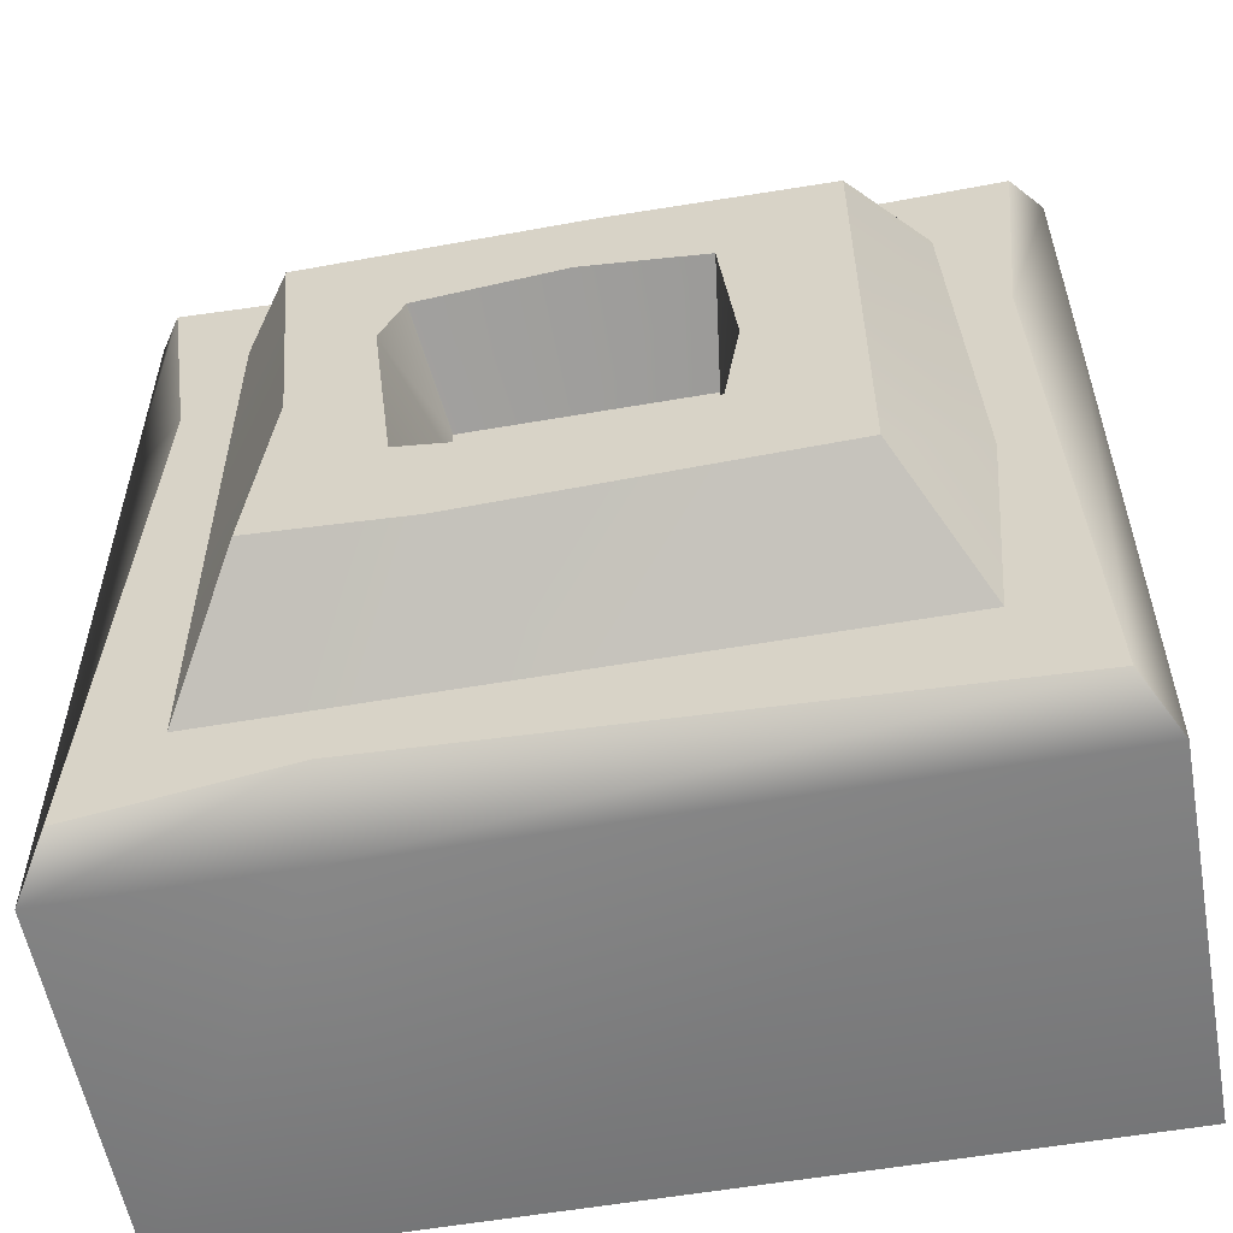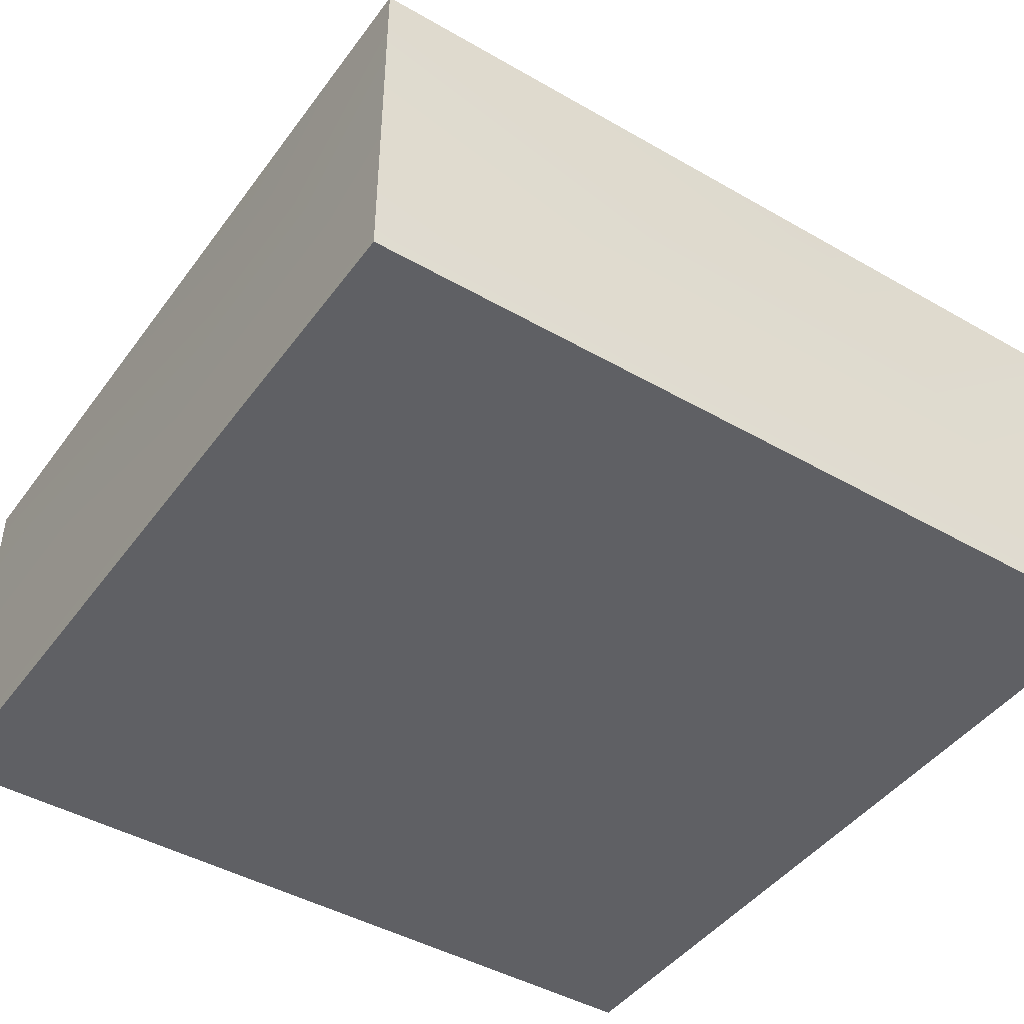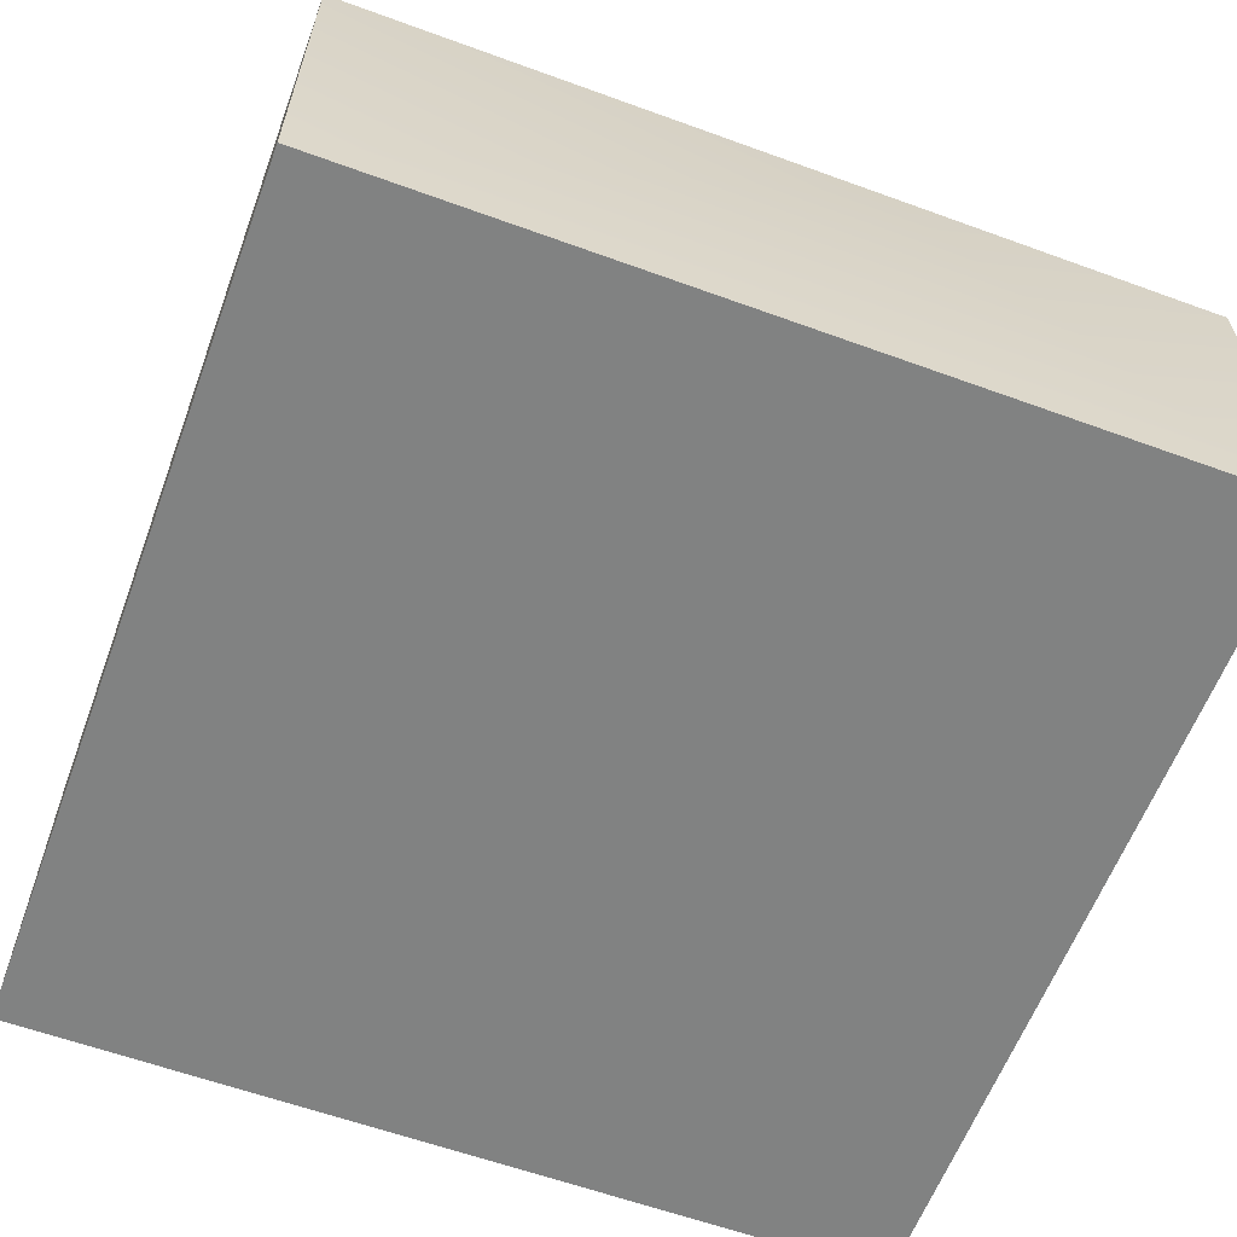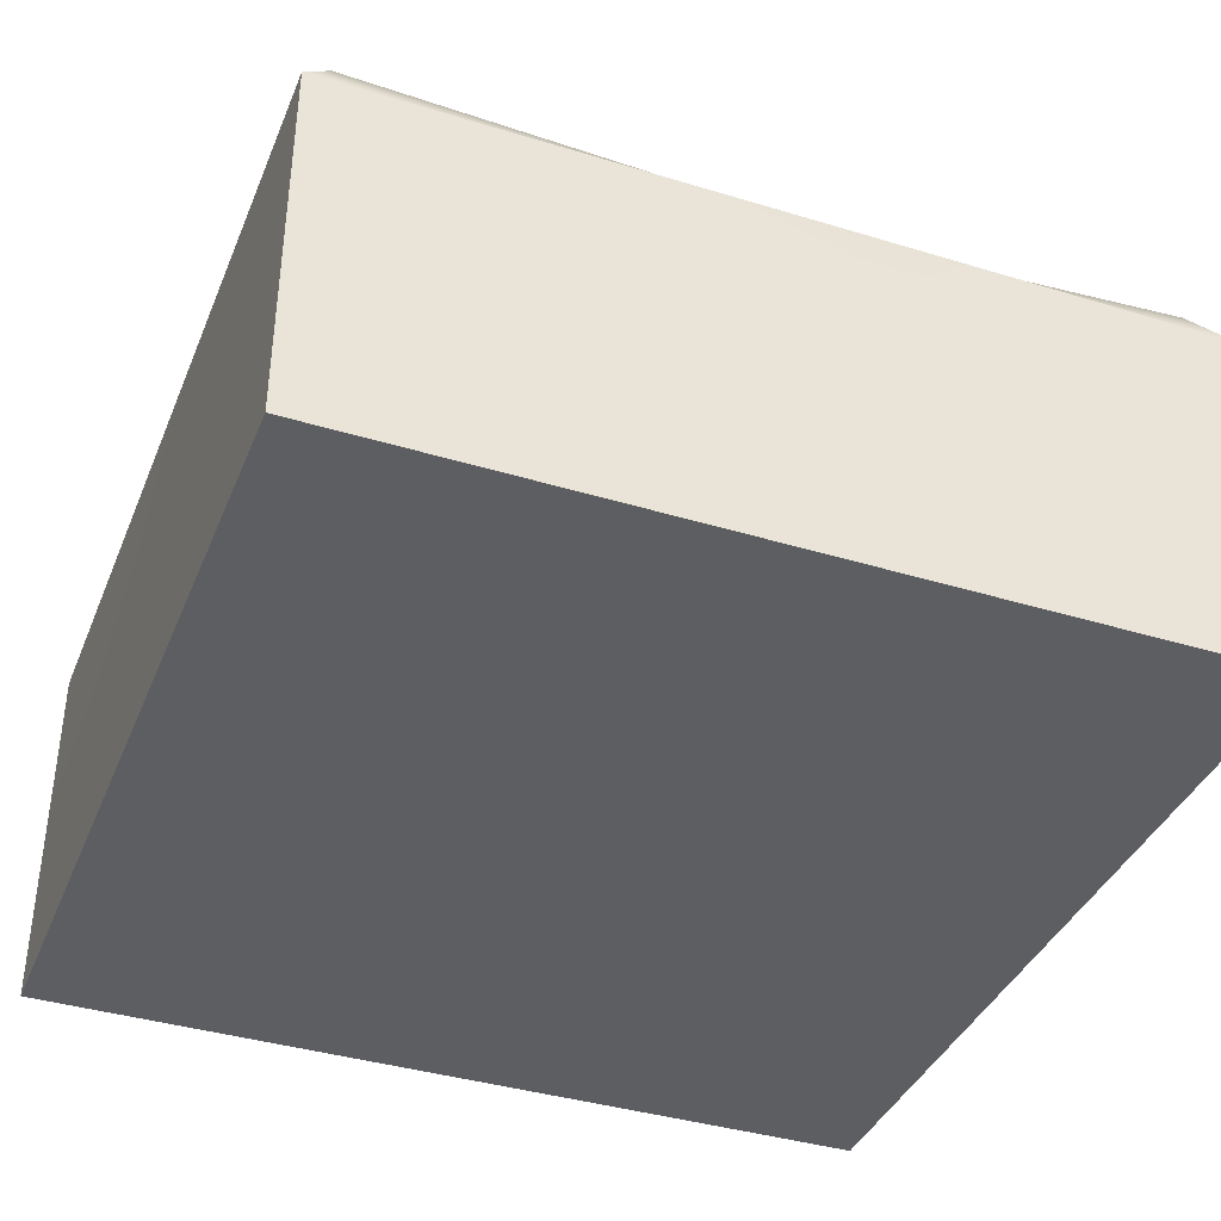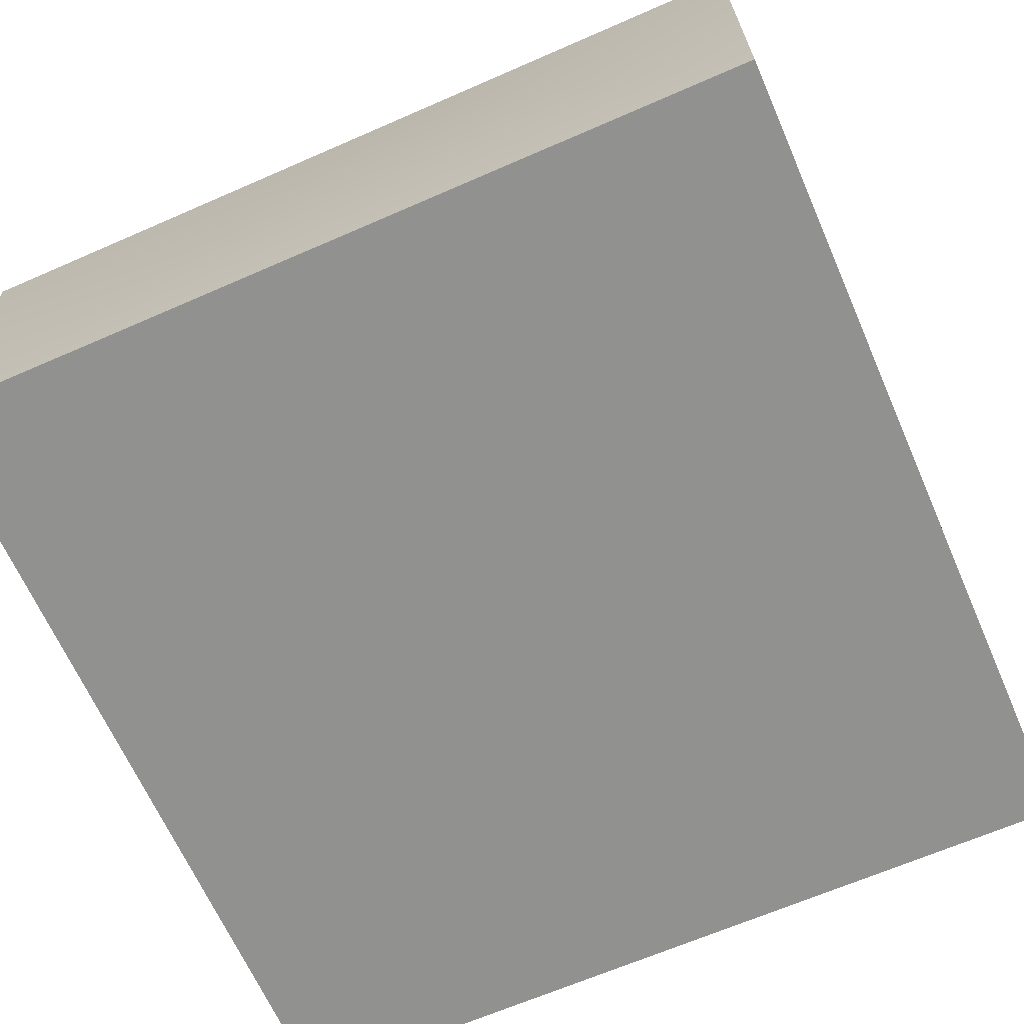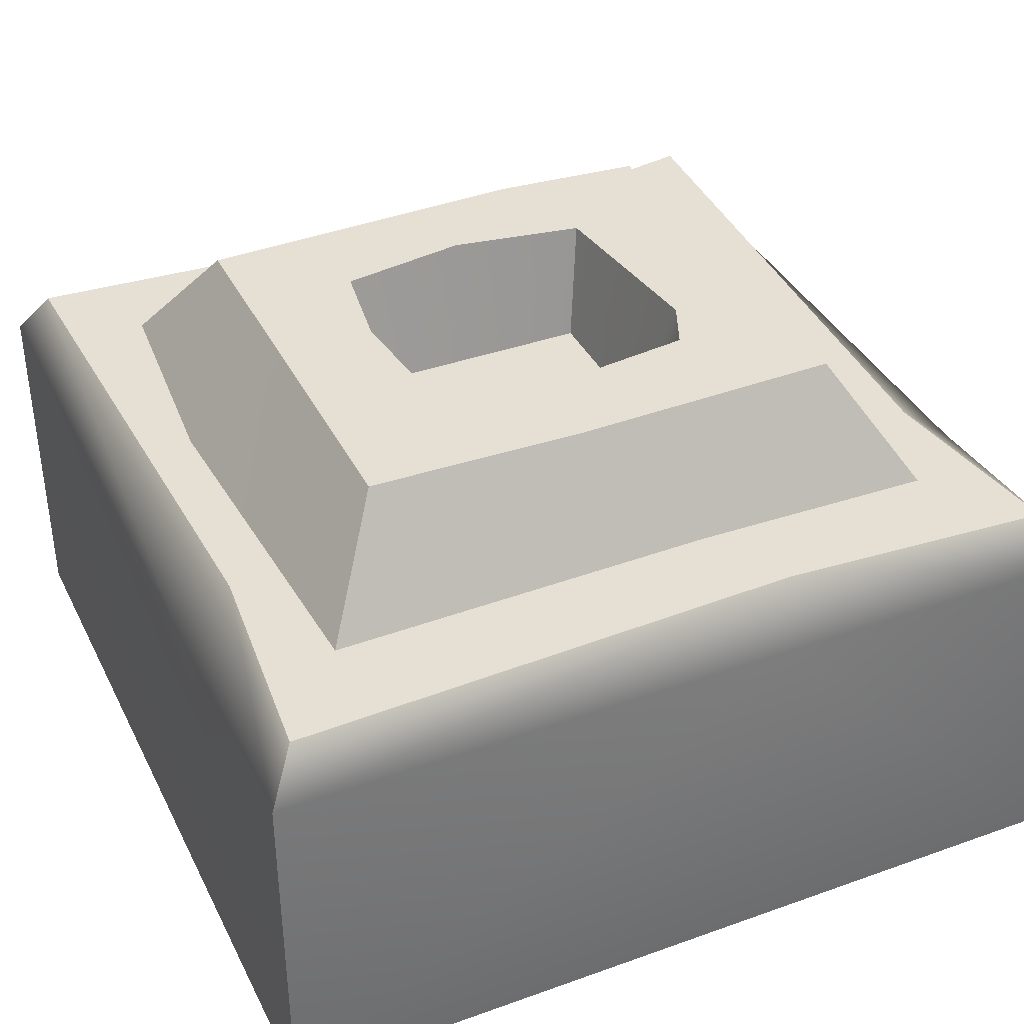
<metadata>
{"format":"obj","ext":"obj","renderer":"f3d","projection":"perspective","resolution":1024,"background":"white","views":[{"elev":-56.7,"azim":10.3,"up":"+Y"},{"elev":-44.5,"azim":146.2,"up":"+Z"},{"elev":-60.6,"azim":159.6,"up":"+Z"},{"elev":-38.8,"azim":159.0,"up":"+Z"},{"elev":-66.0,"azim":-156.3,"up":"+Z"},{"elev":37.9,"azim":155.6,"up":"+Z"}]}
</metadata>
<code>
v 0.1614 0.162 -0.09996
v -0.1614 0.162 -0.09996
v -0.1614 -0.162 -0.09996
v 0.1614 -0.162 -0.09996
v 0.1498 0.1505 0.0574
v -0.1498 0.1505 0.0574
v -0.1498 -0.1505 0.0574
v 0.1498 -0.1505 0.0574
v 0.1195 0.1135 0.0574
v -0.1195 0.1135 0.0574
v -0.1195 -0.1135 0.0574
v 0.1195 -0.1135 0.0574
v 0.09293 0.08276 0.09996
v -0.09293 0.08276 0.09996
v -0.09293 -0.08276 0.09996
v 0.09293 -0.08276 0.09996
v 0.04992 0.04565 0.09996
v -0.04992 0.04565 0.09996
v -0.04992 -0.04565 0.09996
v 0.04992 -0.04565 0.09996
v 0.04388 0.03712 0.05493
v -0.04388 0.03712 0.05493
v -0.04388 -0.03712 0.05493
v 0.04388 -0.03712 0.05493
v -0.1614 -0.162 0.03919
v -0.1614 0.162 0.03919
v 0.1614 0.162 0.03919
v 0.1614 -0.162 0.03919
v 0.01259 0.08493 0.09996
v 0.004135 0.05208 0.09996
v -0 0.03712 0.05493
v -0 -0.03712 0.05493
v 0.000819 -0.05367 0.09996
v -0.03635 -0.08716 0.09996
v -0 -0.1135 0.0574
v -0.07497 -0.1373 0.0574
v -0.07695 -0.162 0.03919
v -0.07695 -0.162 -0.09996
v -0.03391 0.162 -0.09996
v -0.03391 0.162 0.03919
v -0.04612 0.1439 0.0574
v -0.02756 0.1112 0.0574
v 0.05576 -0.008644 0.09996
v 0.04388 -0 0.05493
v -0 -0 0.05493
v -0.04388 0.02278 0.05493
v -0.05844 0.02635 0.09996
v -0.08499 -0.009621 0.09996
v -0.1195 0 0.0574
v -0.1389 0.07258 0.0574
v -0.1614 0.07258 0.03919
v -0.1614 0.07258 -0.09996
v -0 -0 -0.09996
v 0.1614 -0 -0.09996
v 0.1614 0.06147 0.03919
v 0.1417 0.06473 0.0574
v 0.1267 -0.02603 0.0574
v 0.09293 -0 0.09996
f 1 39 40 27
f 51 52 3 25
f 38 4 28 37
f 28 4 54 55
f 38 53 54 4
f 24 44 45 32
f 5 41 42 9
f 49 50 7 11
f 36 8 12 35
f 12 8 56 57
f 9 42 29 13
f 48 49 11 15
f 35 12 16 34
f 16 12 57 58
f 13 29 30 17
f 47 48 15 19
f 34 16 20 33
f 20 16 58 43
f 17 30 31 21
f 46 47 19 23
f 33 20 24 32
f 24 20 43 44
f 50 51 25 7
f 27 40 41 5
f 8 28 55 56
f 37 28 8 36
f 29 14 18 30
f 31 30 18 22
f 32 45 46 23
f 19 33 32 23
f 15 34 33 19
f 11 35 34 15
f 7 36 35 11
f 25 37 36 7
f 3 38 37 25
f 3 52 53 38
f 40 39 2 26
f 41 40 26 6
f 42 41 6 10
f 29 42 10 14
f 44 43 17 21
f 45 44 21 31
f 46 45 31 22
f 22 18 47 46
f 18 14 48 47
f 14 10 49 48
f 10 6 50 49
f 6 26 51 50
f 26 2 52 51
f 53 52 2 39
f 54 53 39 1
f 55 54 1 27
f 56 55 27 5
f 57 56 5 9
f 58 57 9 13
f 43 58 13 17

</code>
